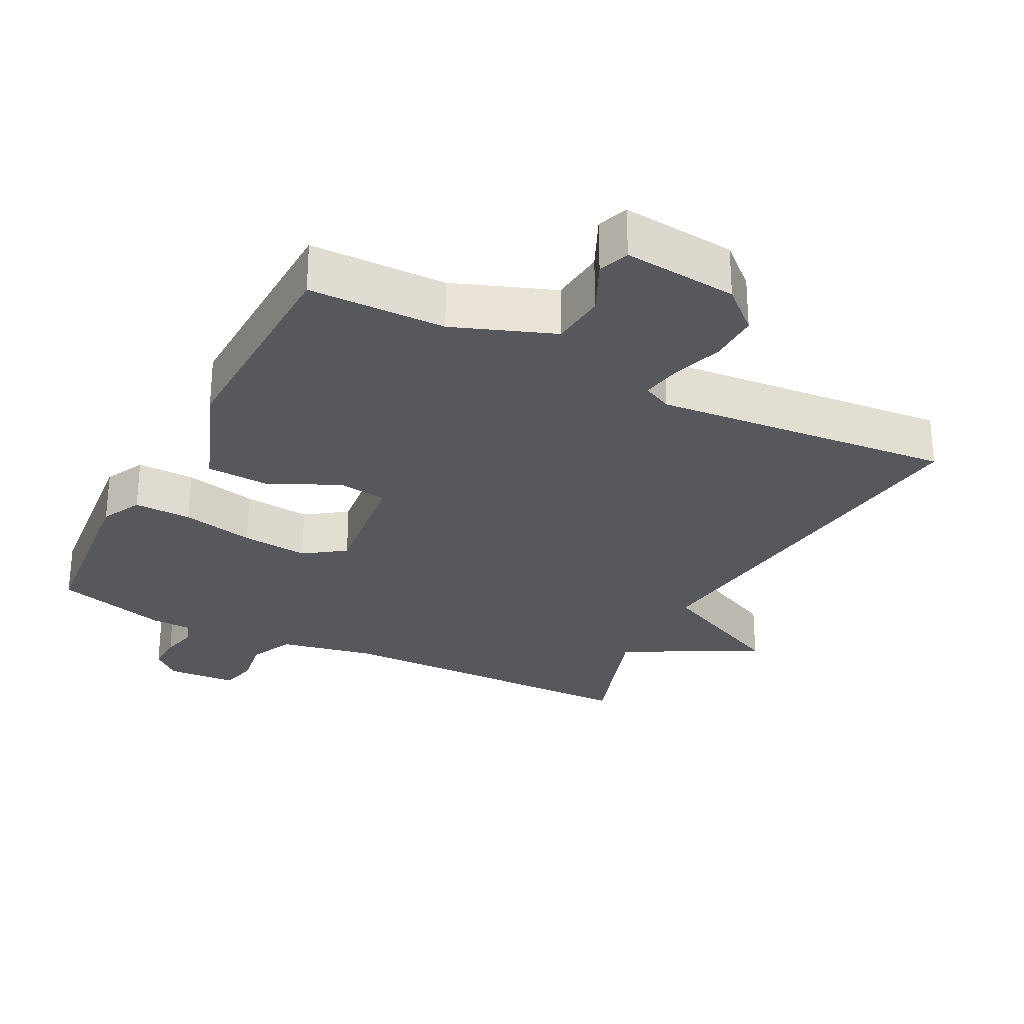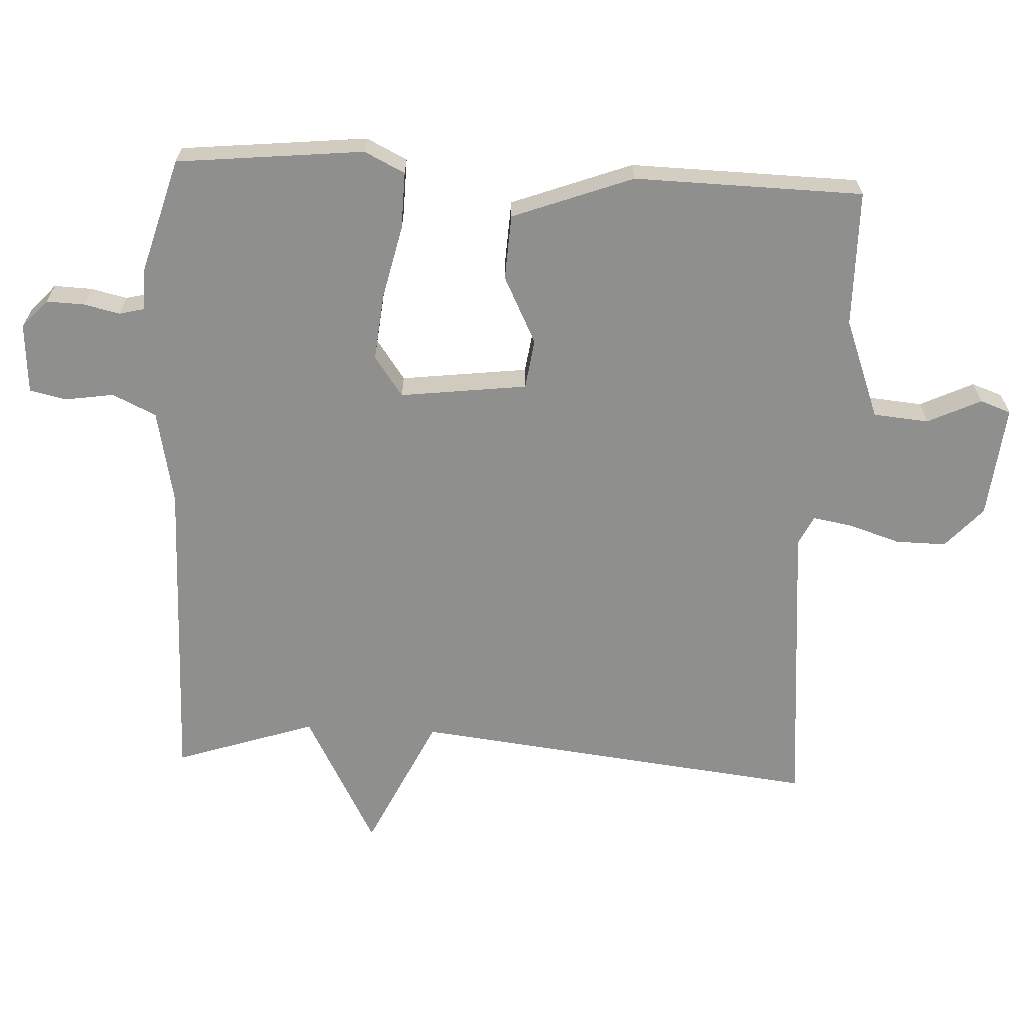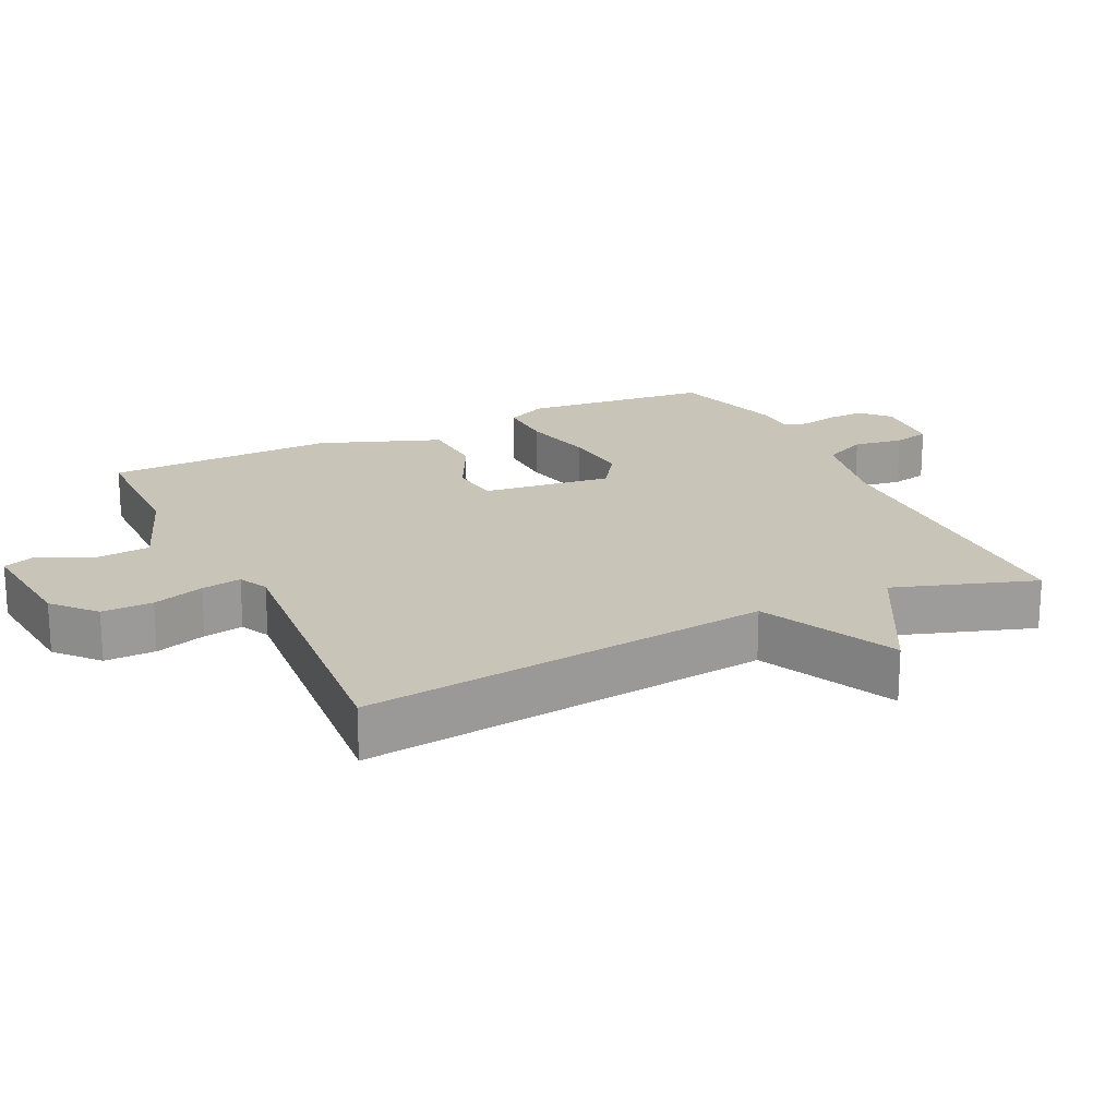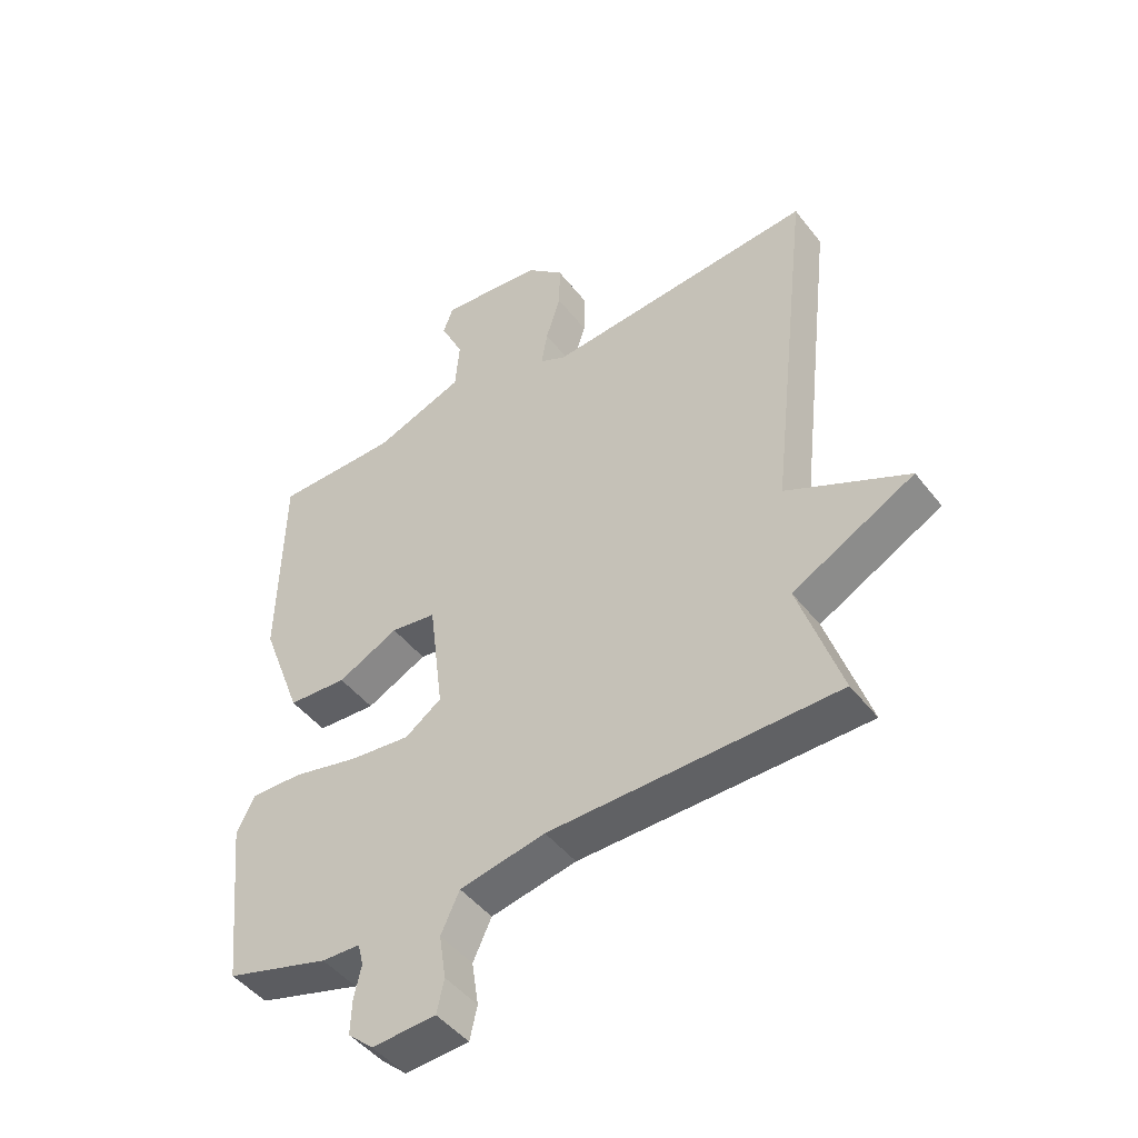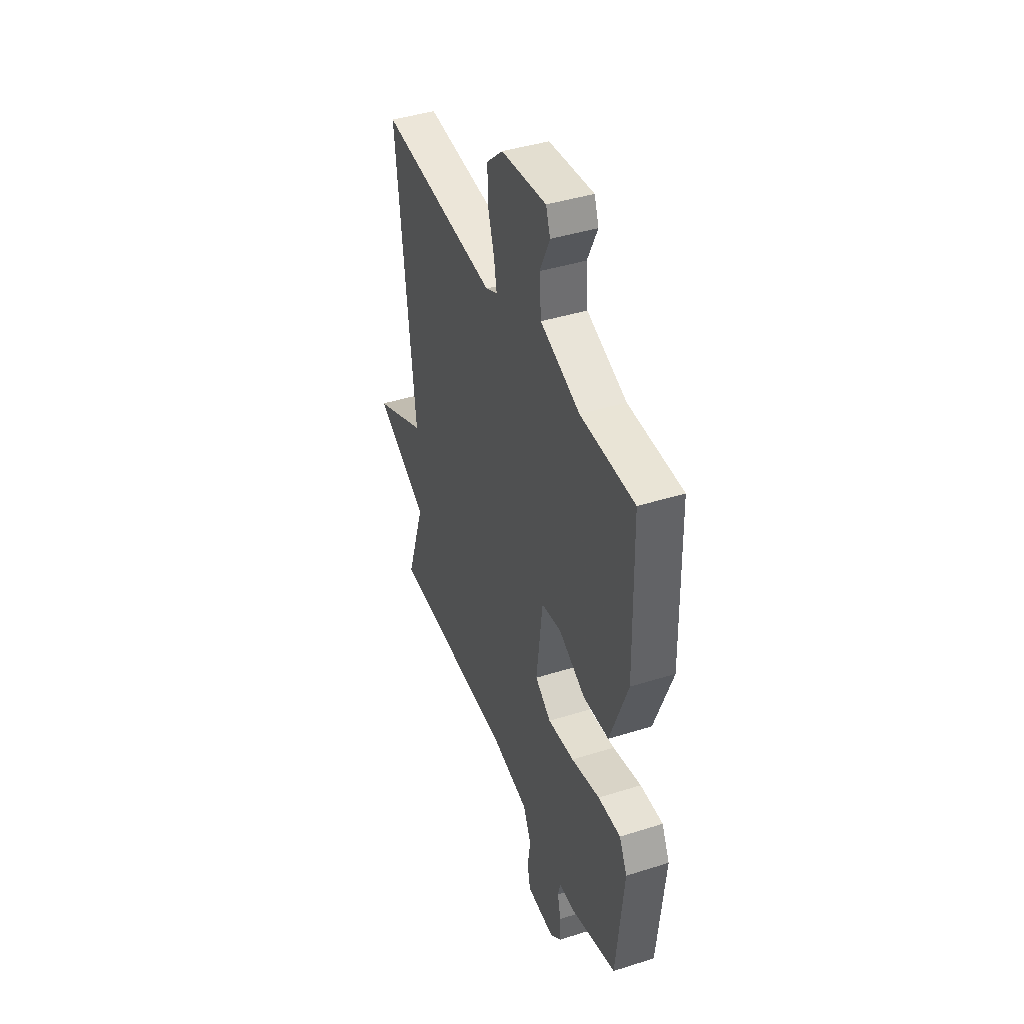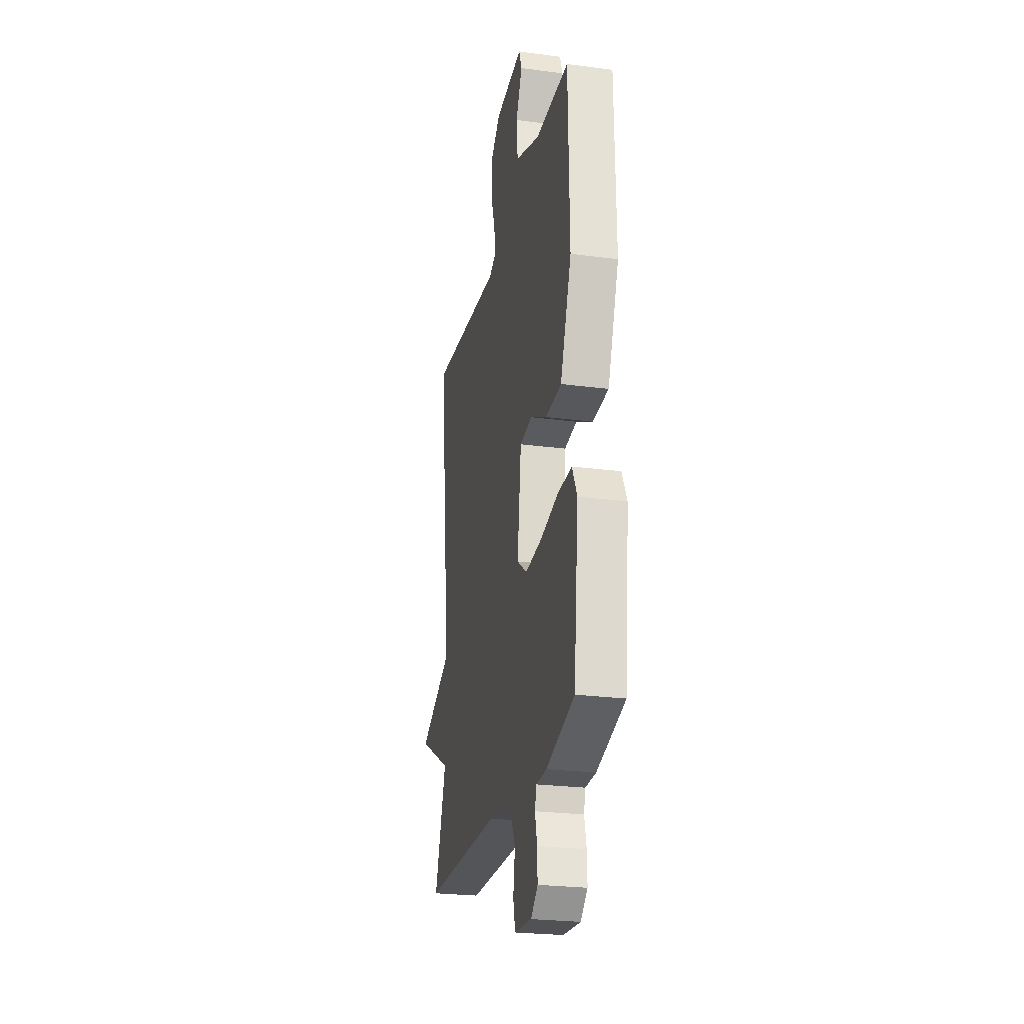
<metadata>
{"format":"obj","ext":"obj","renderer":"f3d","projection":"perspective","resolution":1024,"background":"white","views":[{"elev":-27.9,"azim":-27.3,"up":"+Y"},{"elev":-65.3,"azim":-92.8,"up":"+Y"},{"elev":20.2,"azim":64.3,"up":"+Y"},{"elev":-46.5,"azim":35.6,"up":"+Z"},{"elev":42.0,"azim":-110.8,"up":"+Z"},{"elev":-24.8,"azim":-102.2,"up":"+Z"}]}
</metadata>
<code>
v -0.5 0.07 -0.5
v -0.528 0.07 -0.227
v -0.499 0.07 -0.168
v -0.415 0.07 -0.17
v -0.309 0.07 -0.194
v -0.211 0.07 -0.204
v -0.152 0.07 -0.162
v -0.175 0.07 0.024
v -0.248 0.07 0.034
v -0.346 0.07 -0.015
v -0.441 0.07 -0.01
v -0.507 0.07 0.166
v -0.5 0.07 0.5
v -0.301 0.07 0.502
v -0.155 0.07 0.557
v -0.148 0.07 0.638
v -0.185 0.07 0.716
v -0.169 0.07 0.761
v -0.003 0.07 0.744
v 0.057 0.07 0.69
v 0.056 0.07 0.616
v 0.032 0.07 0.541
v 0.022 0.07 0.483
v 0.065 0.07 0.462
v 0.5 0.07 0.5
v 0.432 0.07 -0.095
v 0.629 0.07 -0.189
v 0.432 0.07 -0.295
v 0.5 0.07 -0.5
v 0.037 0.07 -0.507
v -0.101 0.07 -0.535
v -0.131 0.07 -0.599
v -0.12 0.07 -0.671
v -0.132 0.07 -0.724
v -0.235 0.07 -0.731
v -0.276 0.07 -0.694
v -0.274 0.07 -0.639
v -0.262 0.07 -0.586
v -0.271 0.07 -0.55
v -0.333 0.07 -0.548
v -0.5 0 -0.5
v -0.528 0 -0.227
v -0.499 0 -0.168
v -0.415 0 -0.17
v -0.309 0 -0.194
v -0.211 0 -0.204
v -0.152 0 -0.162
v -0.175 0 0.024
v -0.248 0 0.034
v -0.346 0 -0.015
v -0.441 0 -0.01
v -0.507 0 0.166
v -0.5 0 0.5
v -0.301 0 0.502
v -0.155 0 0.557
v -0.148 0 0.638
v -0.185 0 0.716
v -0.169 0 0.761
v -0.003 0 0.744
v 0.057 0 0.69
v 0.056 0 0.616
v 0.032 0 0.541
v 0.022 0 0.483
v 0.065 0 0.462
v 0.5 0 0.5
v 0.432 0 -0.095
v 0.629 0 -0.189
v 0.432 0 -0.295
v 0.5 0 -0.5
v 0.037 0 -0.507
v -0.101 0 -0.535
v -0.131 0 -0.599
v -0.12 0 -0.671
v -0.132 0 -0.724
v -0.235 0 -0.731
v -0.276 0 -0.694
v -0.274 0 -0.639
v -0.262 0 -0.586
v -0.271 0 -0.55
v -0.333 0 -0.548
f 3 4 5
f 2 3 5
f 1 2 5
f 40 1 5
f 39 40 5
f 38 39 5 6
f 36 37 38
f 35 36 38
f 34 35 38
f 33 34 38
f 32 33 38
f 38 6 7
f 32 38 7
f 31 32 7
f 30 31 7 8
f 28 29 30 8
f 26 27 28 8
f 24 25 26 8
f 23 24 8 9
f 10 11 12
f 9 10 12
f 23 9 12
f 22 23 12
f 20 21 22
f 19 20 22
f 18 19 22
f 17 18 22
f 16 17 22
f 15 16 22
f 14 15 22 12
f 12 13 14
f 45 44 43
f 45 43 42
f 45 42 41
f 45 41 80
f 45 80 79
f 46 45 79 78
f 78 77 76
f 78 76 75
f 78 75 74
f 78 74 73
f 78 73 72
f 47 46 78
f 47 78 72
f 47 72 71
f 48 47 71 70
f 48 70 69 68
f 48 68 67 66
f 48 66 65 64
f 49 48 64 63
f 52 51 50
f 52 50 49
f 52 49 63
f 52 63 62
f 62 61 60
f 62 60 59
f 62 59 58
f 62 58 57
f 62 57 56
f 62 56 55
f 52 62 55 54
f 54 53 52
f 1 41 42 2
f 2 42 43 3
f 3 43 44 4
f 4 44 45 5
f 5 45 46 6
f 6 46 47 7
f 7 47 48 8
f 8 48 49 9
f 9 49 50 10
f 10 50 51 11
f 11 51 52 12
f 12 52 53 13
f 13 53 54 14
f 14 54 55 15
f 15 55 56 16
f 16 56 57 17
f 17 57 58 18
f 18 58 59 19
f 19 59 60 20
f 20 60 61 21
f 21 61 62 22
f 22 62 63 23
f 23 63 64 24
f 24 64 65 25
f 25 65 66 26
f 26 66 67 27
f 27 67 68 28
f 28 68 69 29
f 29 69 70 30
f 30 70 71 31
f 31 71 72 32
f 32 72 73 33
f 33 73 74 34
f 34 74 75 35
f 35 75 76 36
f 36 76 77 37
f 37 77 78 38
f 38 78 79 39
f 39 79 80 40
f 40 80 41 1

</code>
